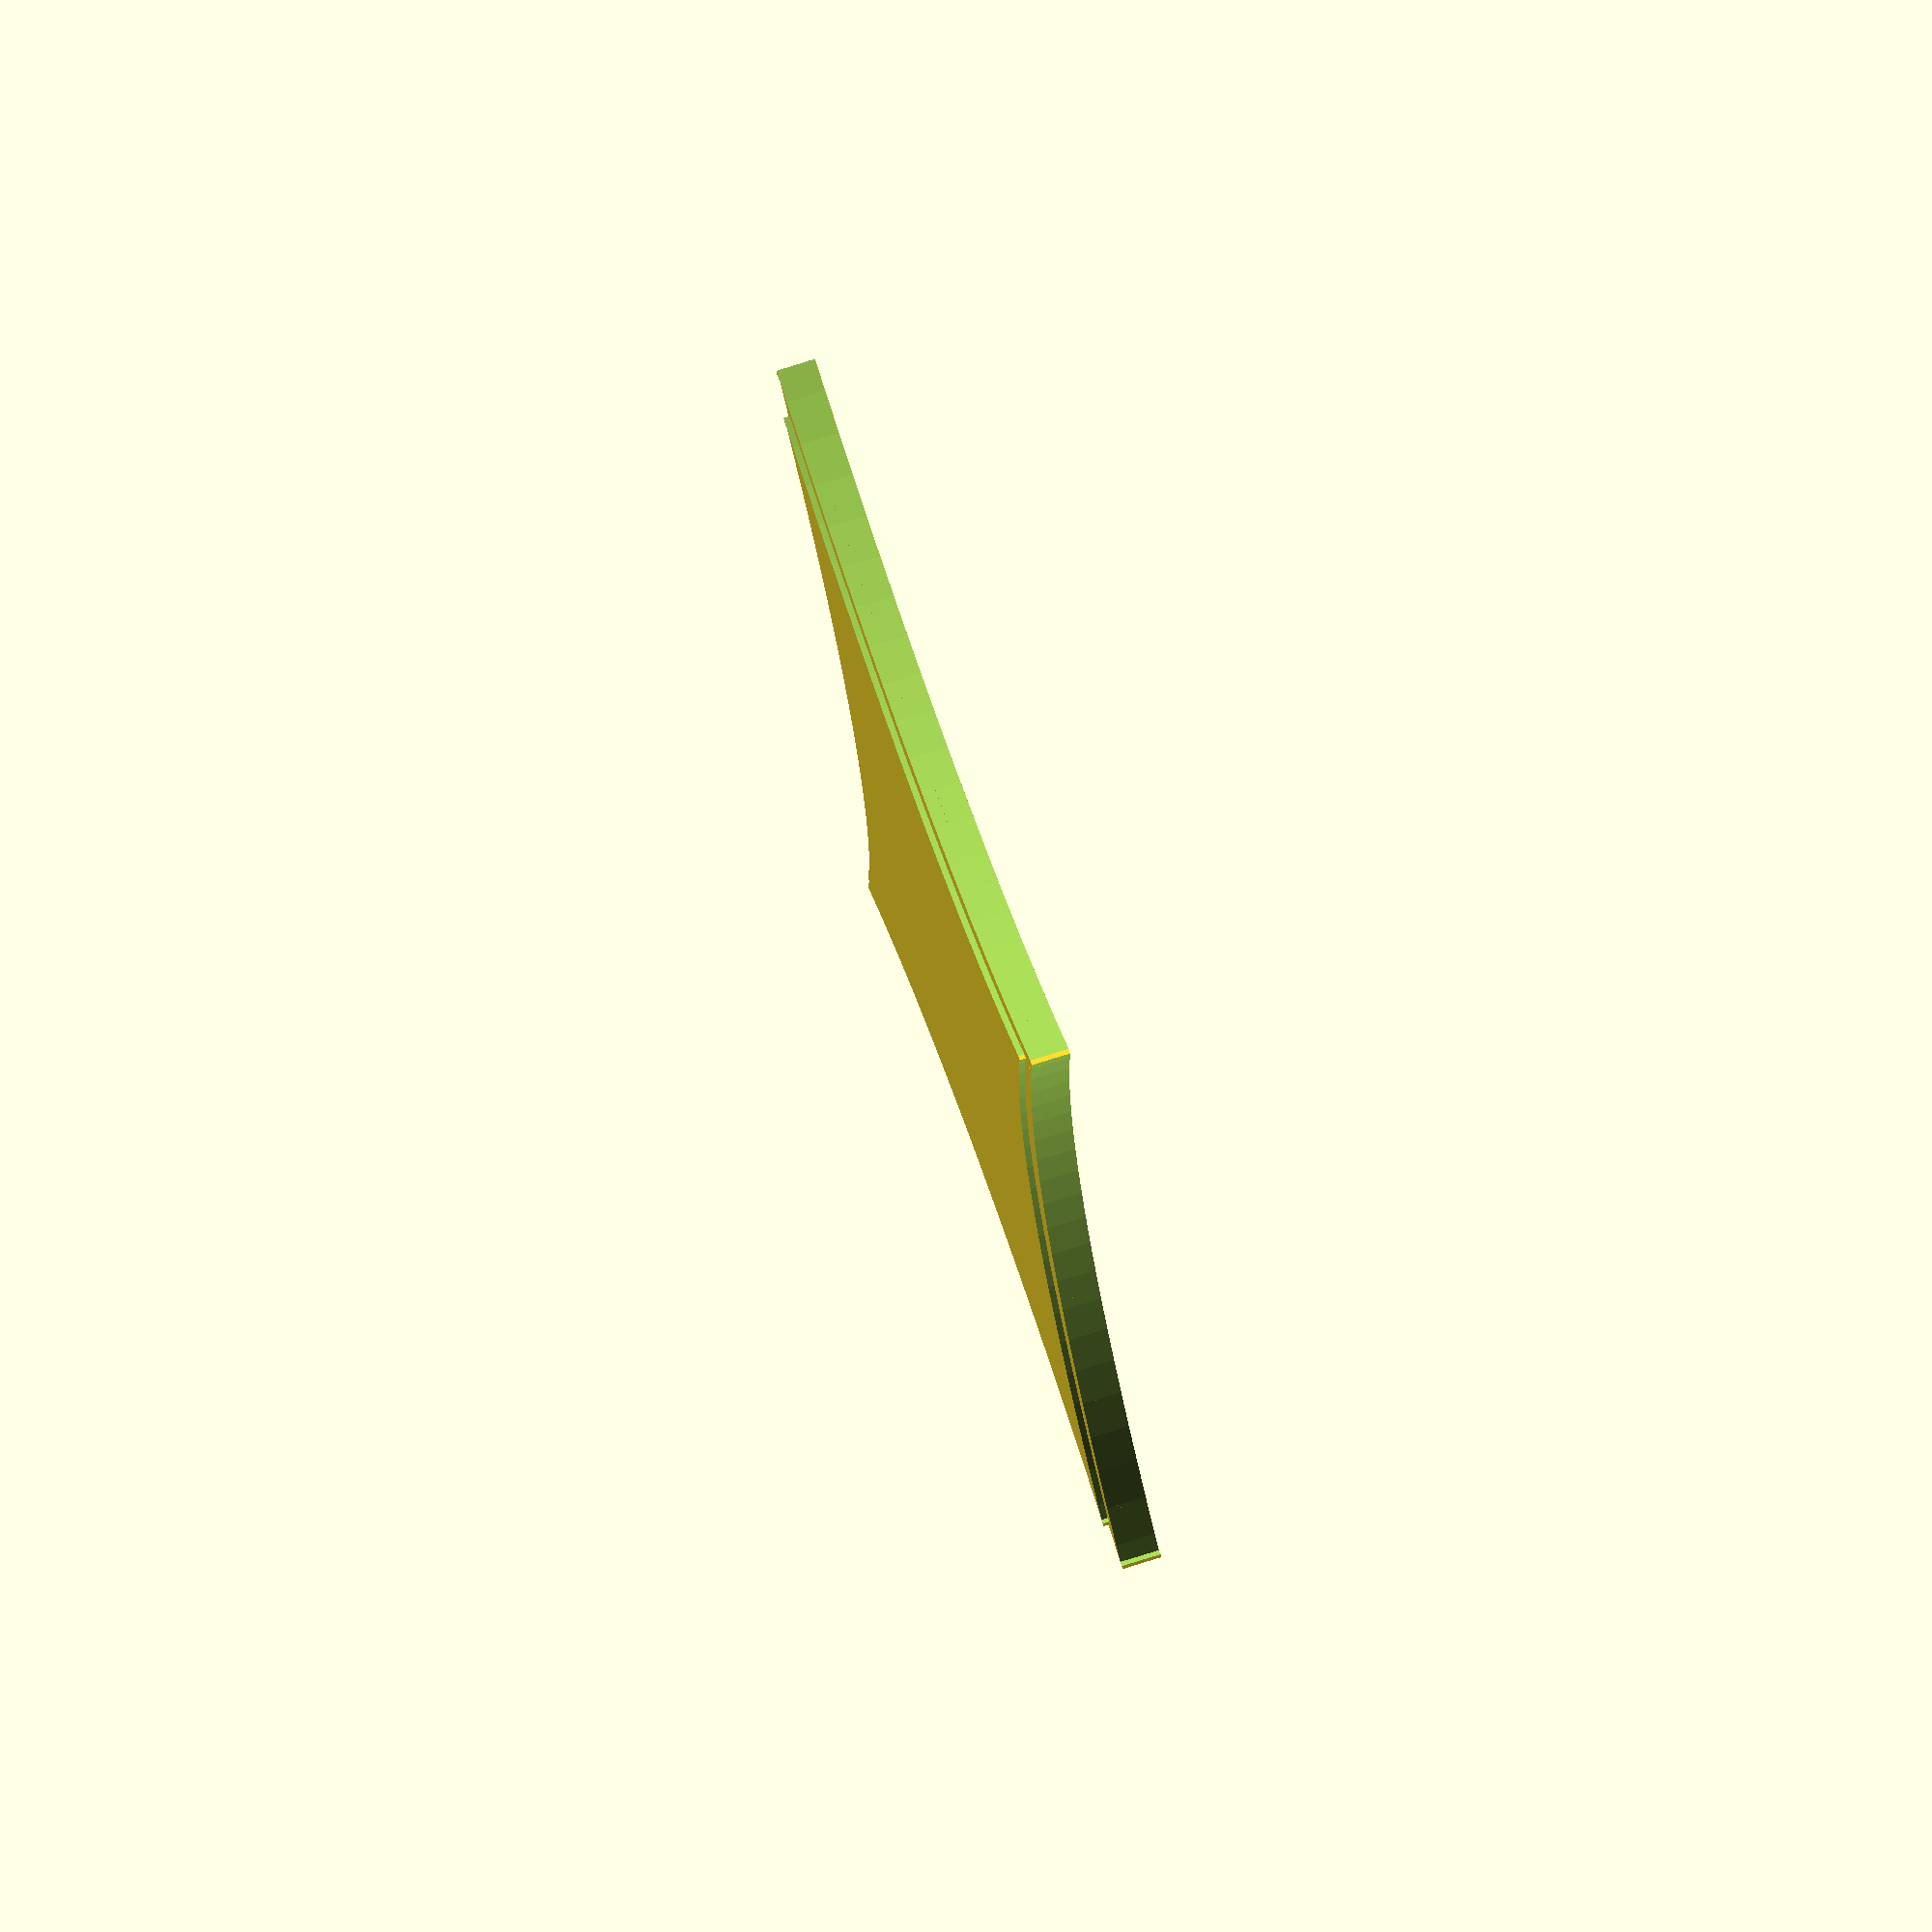
<openscad>
radius=107.890845;

module part() {
  translate([0,0,-0.3])
    cylinder(r=radius, h=6, $fn=150);
}

delta=radius-71/2;

module leaf() {
  intersection() {
   translate([0,delta,0])
    part();
   translate([0,-delta,0])
    part();
  }
}

module fourleafs() {
translate([80,0,0])
  leaf();
translate([-71/2,0,0])
 rotate([0,0,90])
  leaf();
translate([80,80+71/2,0])
 rotate([0,0,90])
  leaf();
translate([-71/2,80+71/2,0])
  leaf();
}


module base() {
 rotate([0,0,20])
  translate([-7,0,0])
   cube([95,93,4]);
}

module quad() {
  difference() {
  base();
  fourleafs();
  }
}

scale(1.0813)
 rotate([0,0,21.5])
  quad();

translate([0,5,3])
 scale([1,1,0.5])
  rotate([0,0,21.5])
   quad();


</openscad>
<views>
elev=286.0 azim=26.1 roll=72.4 proj=o view=wireframe
</views>
